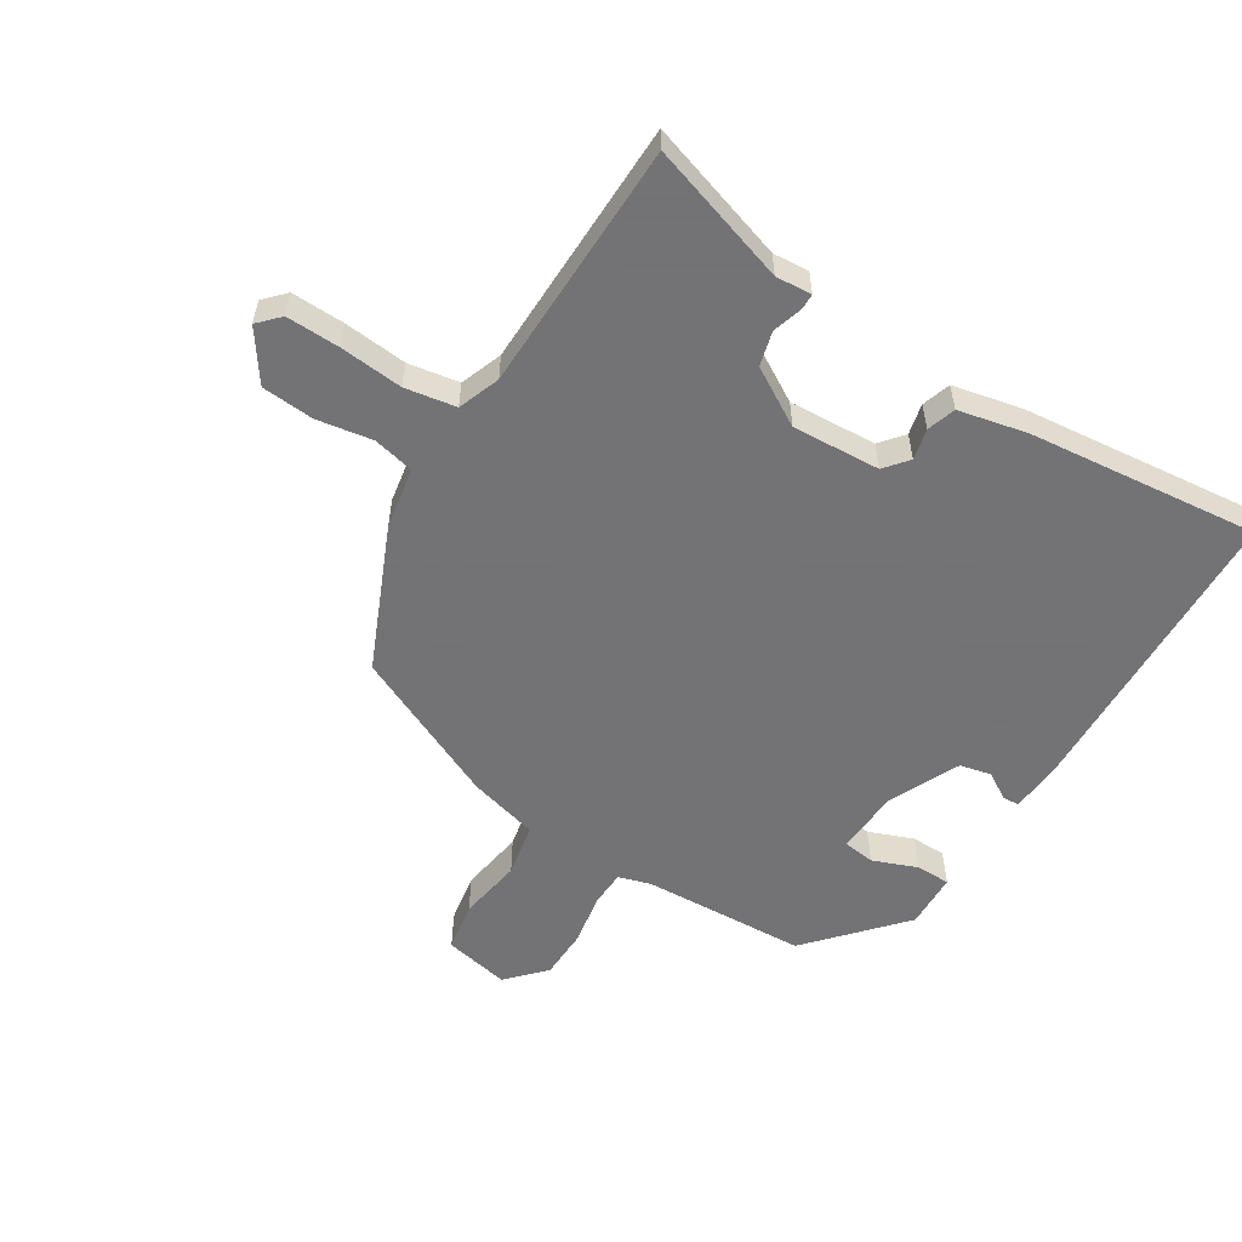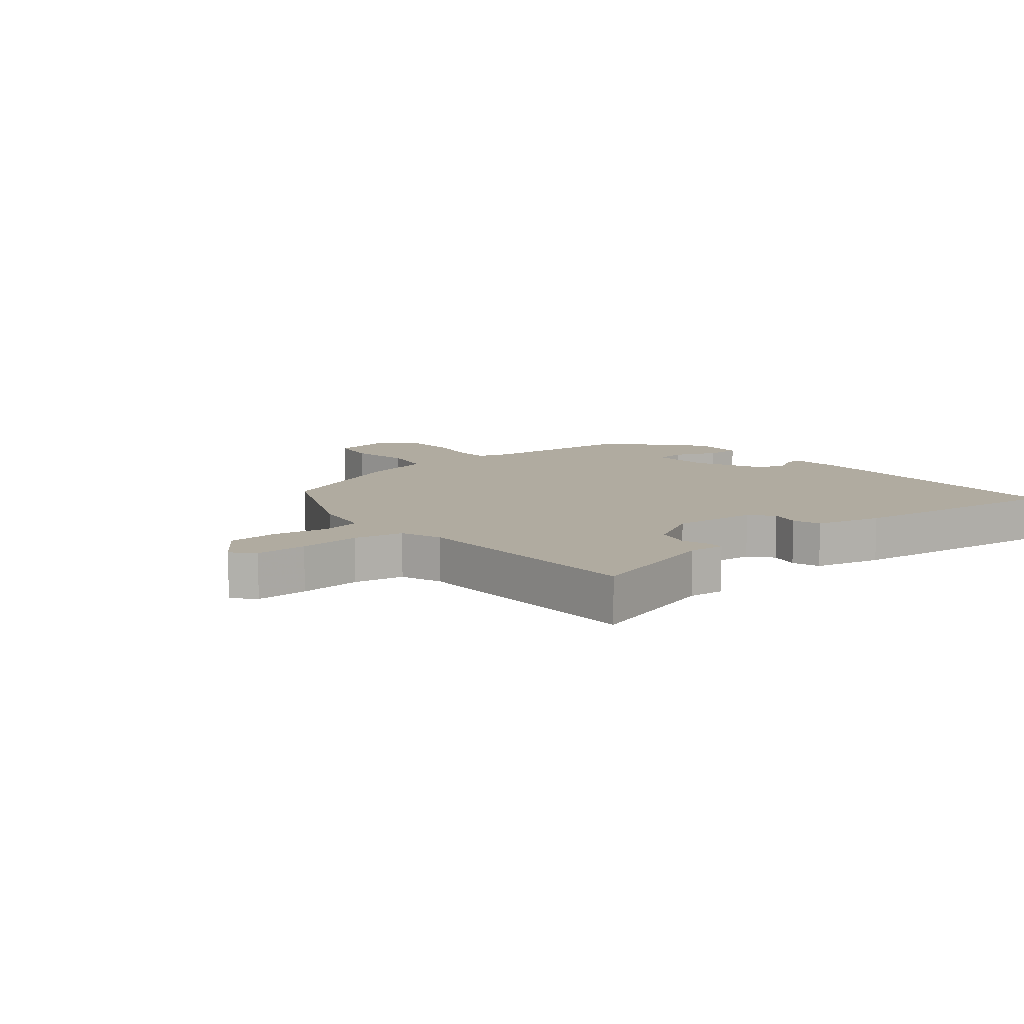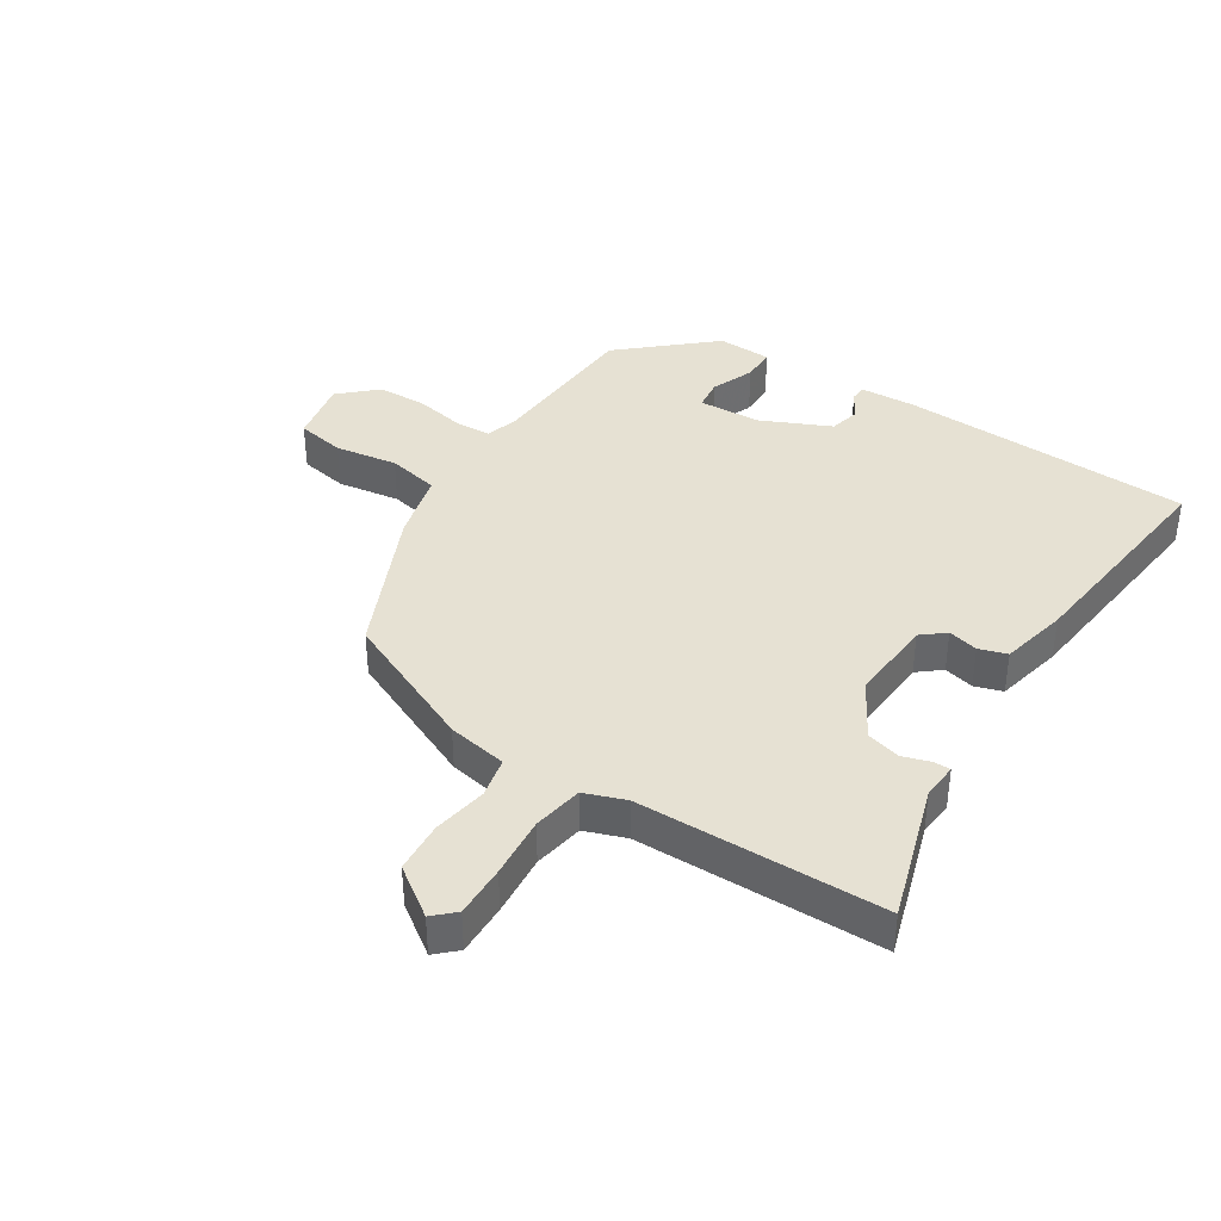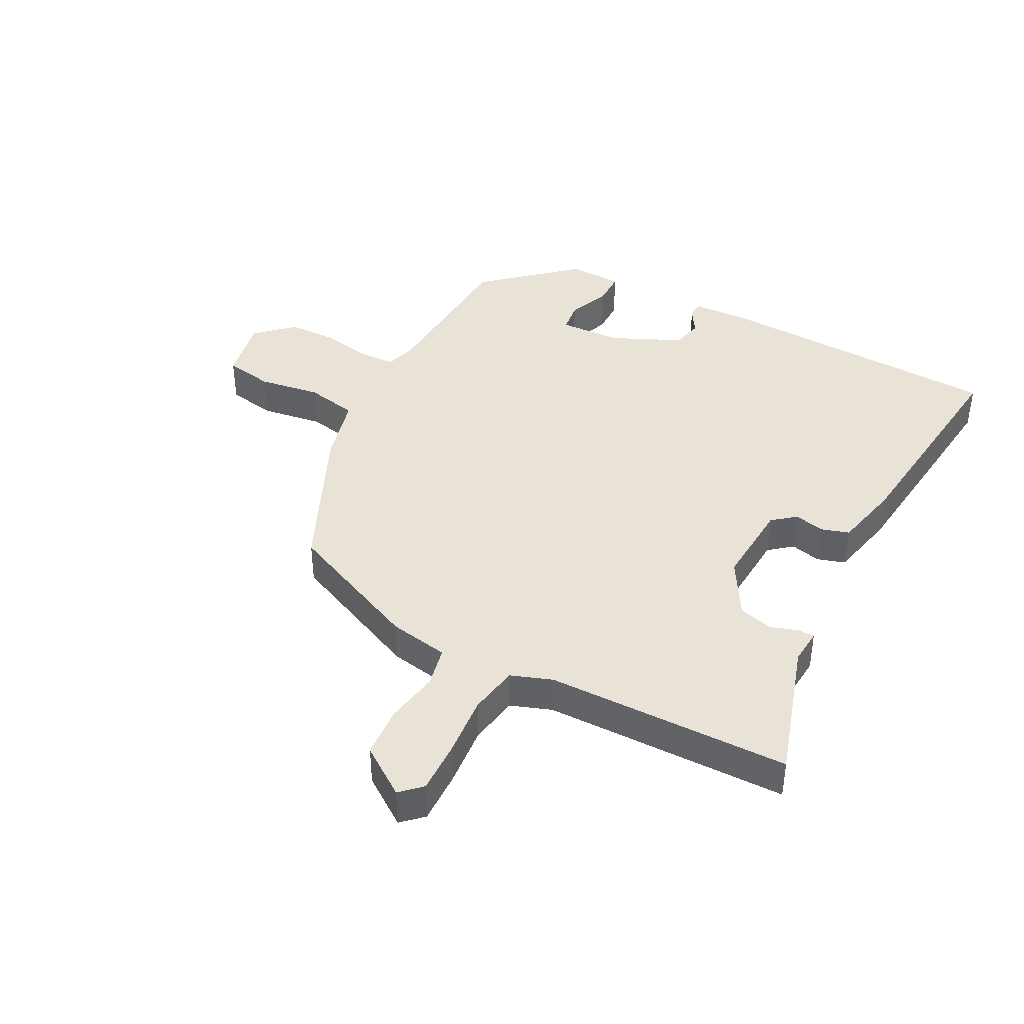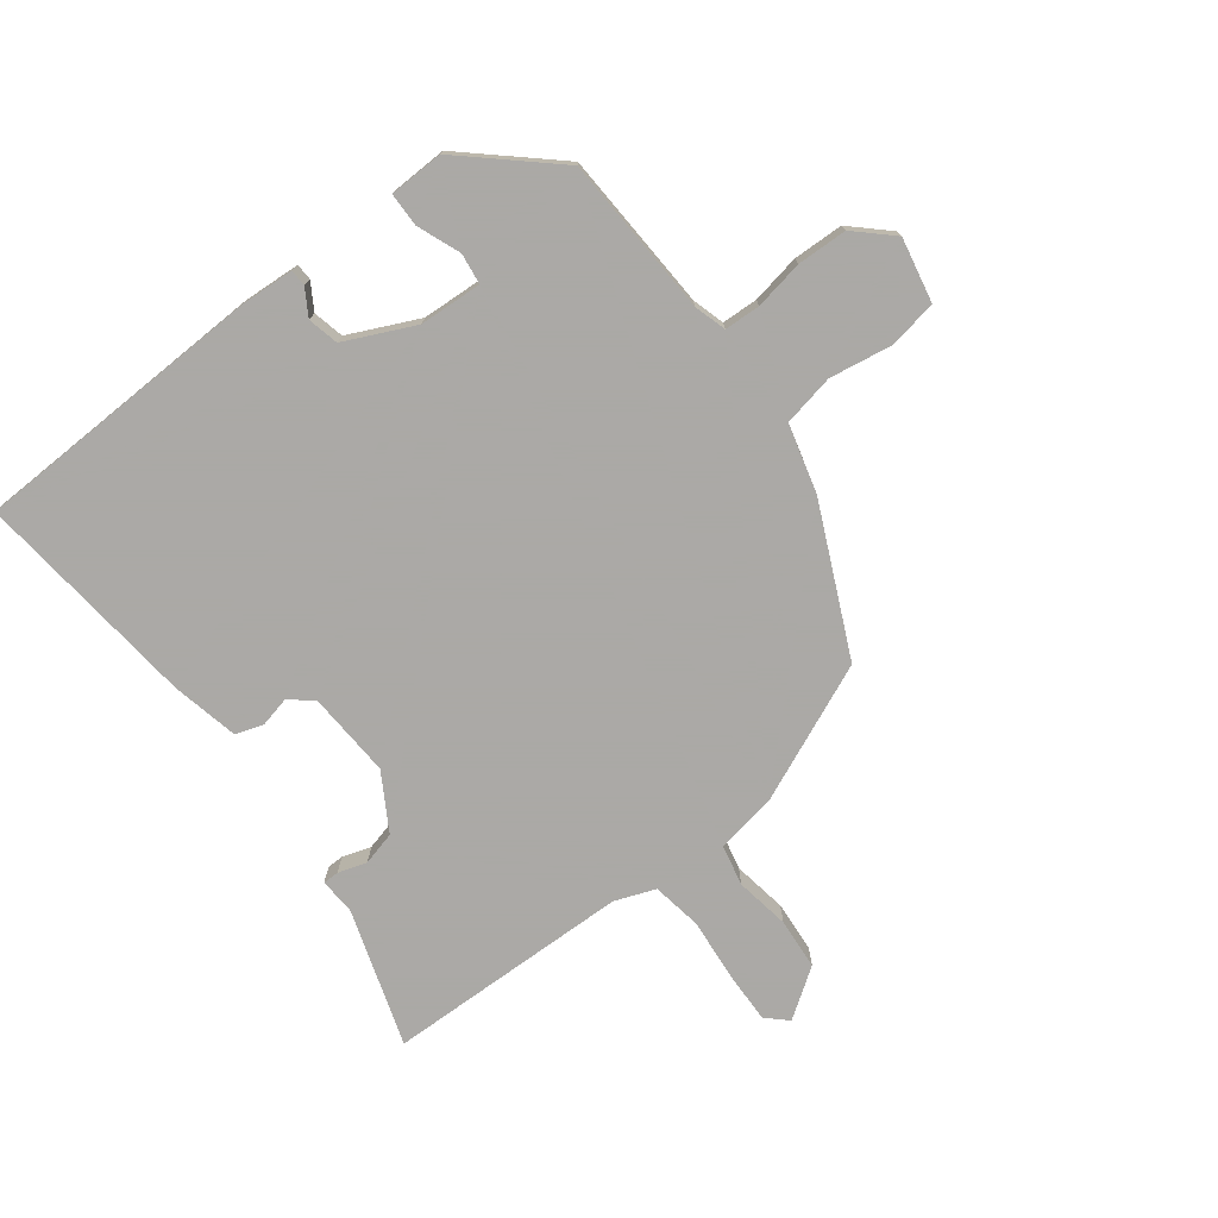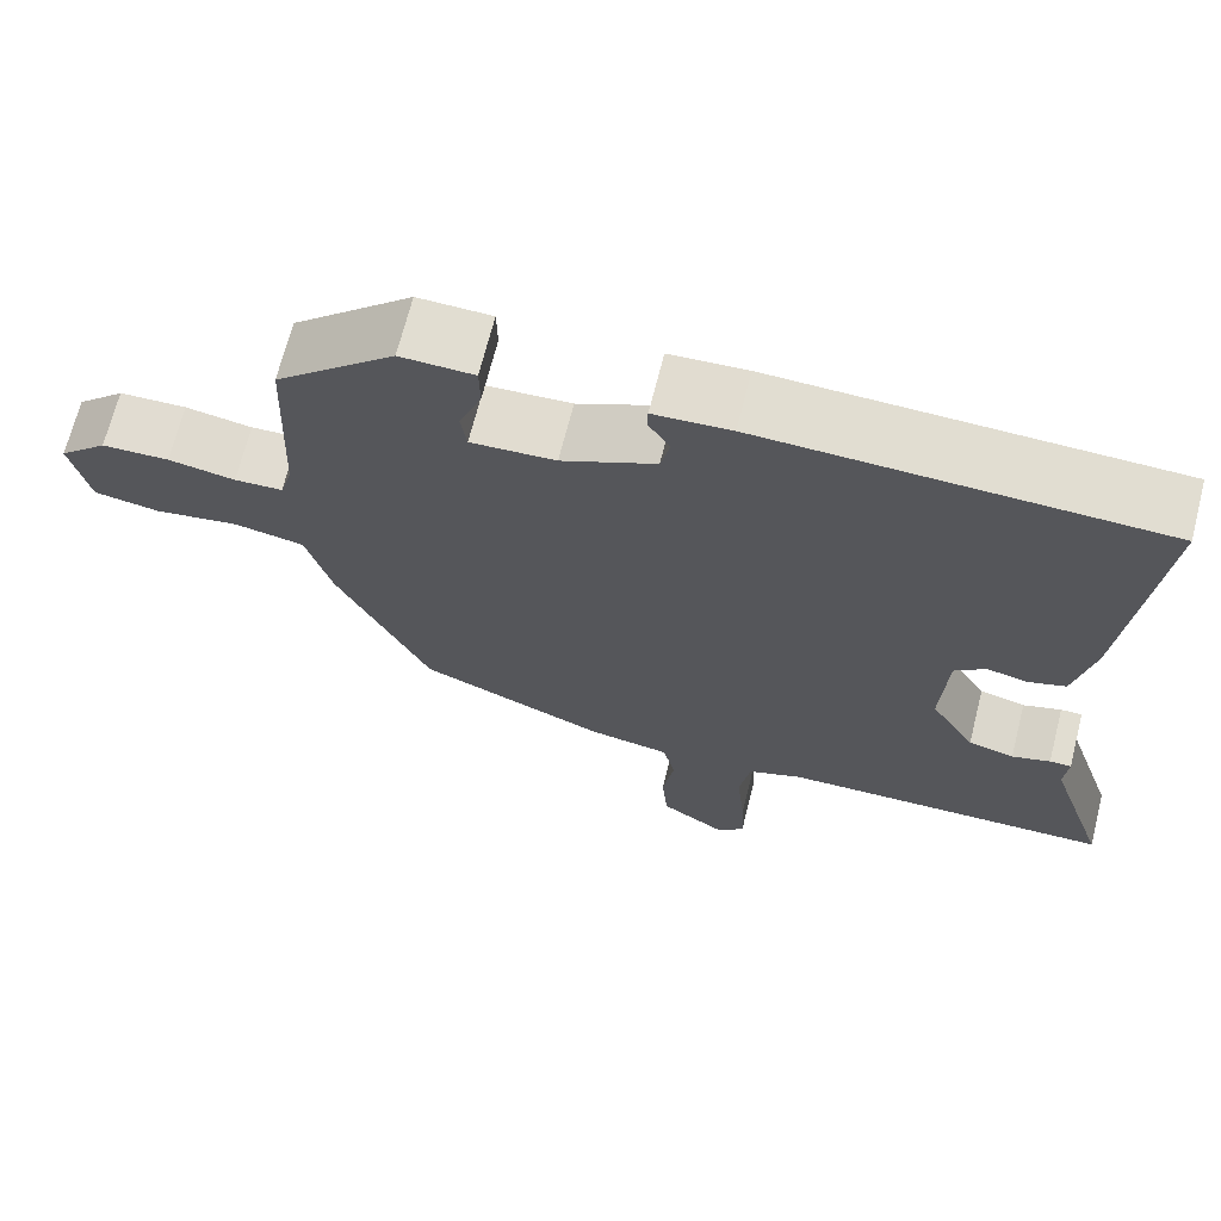
<metadata>
{"format":"obj","ext":"obj","renderer":"f3d","projection":"perspective","resolution":1024,"background":"white","views":[{"elev":-56.0,"azim":-121.5,"up":"+Y"},{"elev":9.8,"azim":-128.6,"up":"+Y"},{"elev":38.7,"azim":-146.5,"up":"+Y"},{"elev":41.4,"azim":-151.5,"up":"+Y"},{"elev":-75.5,"azim":37.6,"up":"+Y"},{"elev":68.8,"azim":-165.8,"up":"+Z"}]}
</metadata>
<code>
v 0.353 0.07 -0.446
v 0.128 0.07 -0.542
v 0.031 0.07 -0.558
v 0.016 0.07 -0.623
v 0.03 0.07 -0.711
v 0.023 0.07 -0.794
v -0.056 0.07 -0.848
v -0.089 0.07 -0.816
v -0.086 0.07 -0.732
v -0.076 0.07 -0.632
v -0.089 0.07 -0.551
v -0.155 0.07 -0.526
v -0.551 0.07 -0.515
v -0.478 0.07 -0.293
v -0.482 0.07 -0.236
v -0.456 0.07 -0.236
v -0.41 0.07 -0.251
v -0.355 0.07 -0.237
v -0.301 0.07 -0.147
v -0.308 0.07 -0.008
v -0.345 0.07 0.023
v -0.394 0.07 0.012
v -0.439 0.07 0.027
v -0.462 0.07 0.136
v -0.498 0.07 0.5
v -0.026 0.07 0.513
v 0.066 0.07 0.507
v 0.067 0.07 0.48
v 0.041 0.07 0.438
v 0.052 0.07 0.388
v 0.164 0.07 0.335
v 0.265 0.07 0.329
v 0.272 0.07 0.379
v 0.245 0.07 0.449
v 0.246 0.07 0.504
v 0.334 0.07 0.506
v 0.477 0.07 0.376
v 0.488 0.07 0.117
v 0.503 0.07 0.065
v 0.561 0.07 0.062
v 0.641 0.07 0.076
v 0.722 0.07 0.073
v 0.78 0.07 0.018
v 0.758 0.07 -0.086
v 0.679 0.07 -0.099
v 0.578 0.07 -0.082
v 0.494 0.07 -0.098
v 0.464 0.07 -0.208
v 0.353 0 -0.446
v 0.128 0 -0.542
v 0.031 0 -0.558
v 0.016 0 -0.623
v 0.03 0 -0.711
v 0.023 0 -0.794
v -0.056 0 -0.848
v -0.089 0 -0.816
v -0.086 0 -0.732
v -0.076 0 -0.632
v -0.089 0 -0.551
v -0.155 0 -0.526
v -0.551 0 -0.515
v -0.478 0 -0.293
v -0.482 0 -0.236
v -0.456 0 -0.236
v -0.41 0 -0.251
v -0.355 0 -0.237
v -0.301 0 -0.147
v -0.308 0 -0.008
v -0.345 0 0.023
v -0.394 0 0.012
v -0.439 0 0.027
v -0.462 0 0.136
v -0.498 0 0.5
v -0.026 0 0.513
v 0.066 0 0.507
v 0.067 0 0.48
v 0.041 0 0.438
v 0.052 0 0.388
v 0.164 0 0.335
v 0.265 0 0.329
v 0.272 0 0.379
v 0.245 0 0.449
v 0.246 0 0.504
v 0.334 0 0.506
v 0.477 0 0.376
v 0.488 0 0.117
v 0.503 0 0.065
v 0.561 0 0.062
v 0.641 0 0.076
v 0.722 0 0.073
v 0.78 0 0.018
v 0.758 0 -0.086
v 0.679 0 -0.099
v 0.578 0 -0.082
v 0.494 0 -0.098
v 0.464 0 -0.208
f 47 48 1 2
f 43 44 45 46
f 43 46 47
f 40 41 42 43
f 39 40 43 47
f 38 39 47 2
f 33 34 35 36
f 32 33 36 37
f 26 27 28 29
f 26 29 30
f 25 26 30
f 24 25 30 31
f 21 22 23 24
f 20 21 24 31
f 14 15 16 17
f 12 13 14 17
f 11 12 17 18
f 7 8 9 10
f 5 6 7 10
f 4 5 10 11
f 3 4 11 18
f 32 37 38 2
f 19 20 31 32
f 18 19 32
f 2 3 18 32
f 50 49 96 95
f 94 93 92 91
f 95 94 91
f 91 90 89 88
f 95 91 88 87
f 50 95 87 86
f 84 83 82 81
f 85 84 81 80
f 77 76 75 74
f 78 77 74
f 78 74 73
f 79 78 73 72
f 72 71 70 69
f 79 72 69 68
f 65 64 63 62
f 65 62 61 60
f 66 65 60 59
f 58 57 56 55
f 58 55 54 53
f 59 58 53 52
f 66 59 52 51
f 50 86 85 80
f 80 79 68 67
f 80 67 66
f 80 66 51 50
f 1 49 50 2
f 2 50 51 3
f 3 51 52 4
f 4 52 53 5
f 5 53 54 6
f 6 54 55 7
f 7 55 56 8
f 8 56 57 9
f 9 57 58 10
f 10 58 59 11
f 11 59 60 12
f 12 60 61 13
f 13 61 62 14
f 14 62 63 15
f 15 63 64 16
f 16 64 65 17
f 17 65 66 18
f 18 66 67 19
f 19 67 68 20
f 20 68 69 21
f 21 69 70 22
f 22 70 71 23
f 23 71 72 24
f 24 72 73 25
f 25 73 74 26
f 26 74 75 27
f 27 75 76 28
f 28 76 77 29
f 29 77 78 30
f 30 78 79 31
f 31 79 80 32
f 32 80 81 33
f 33 81 82 34
f 34 82 83 35
f 35 83 84 36
f 36 84 85 37
f 37 85 86 38
f 38 86 87 39
f 39 87 88 40
f 40 88 89 41
f 41 89 90 42
f 42 90 91 43
f 43 91 92 44
f 44 92 93 45
f 45 93 94 46
f 46 94 95 47
f 47 95 96 48
f 48 96 49 1

</code>
